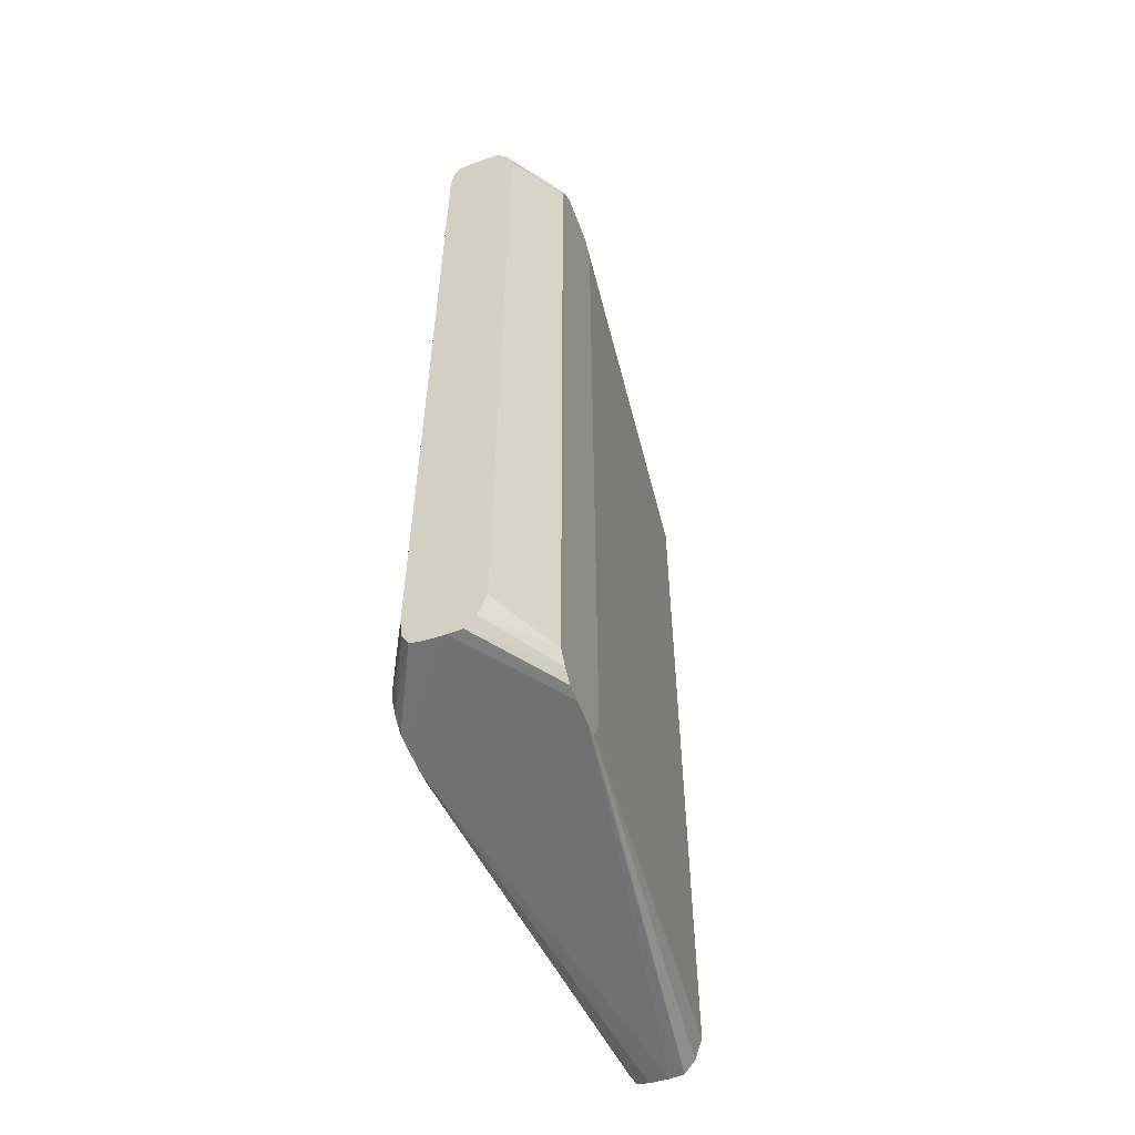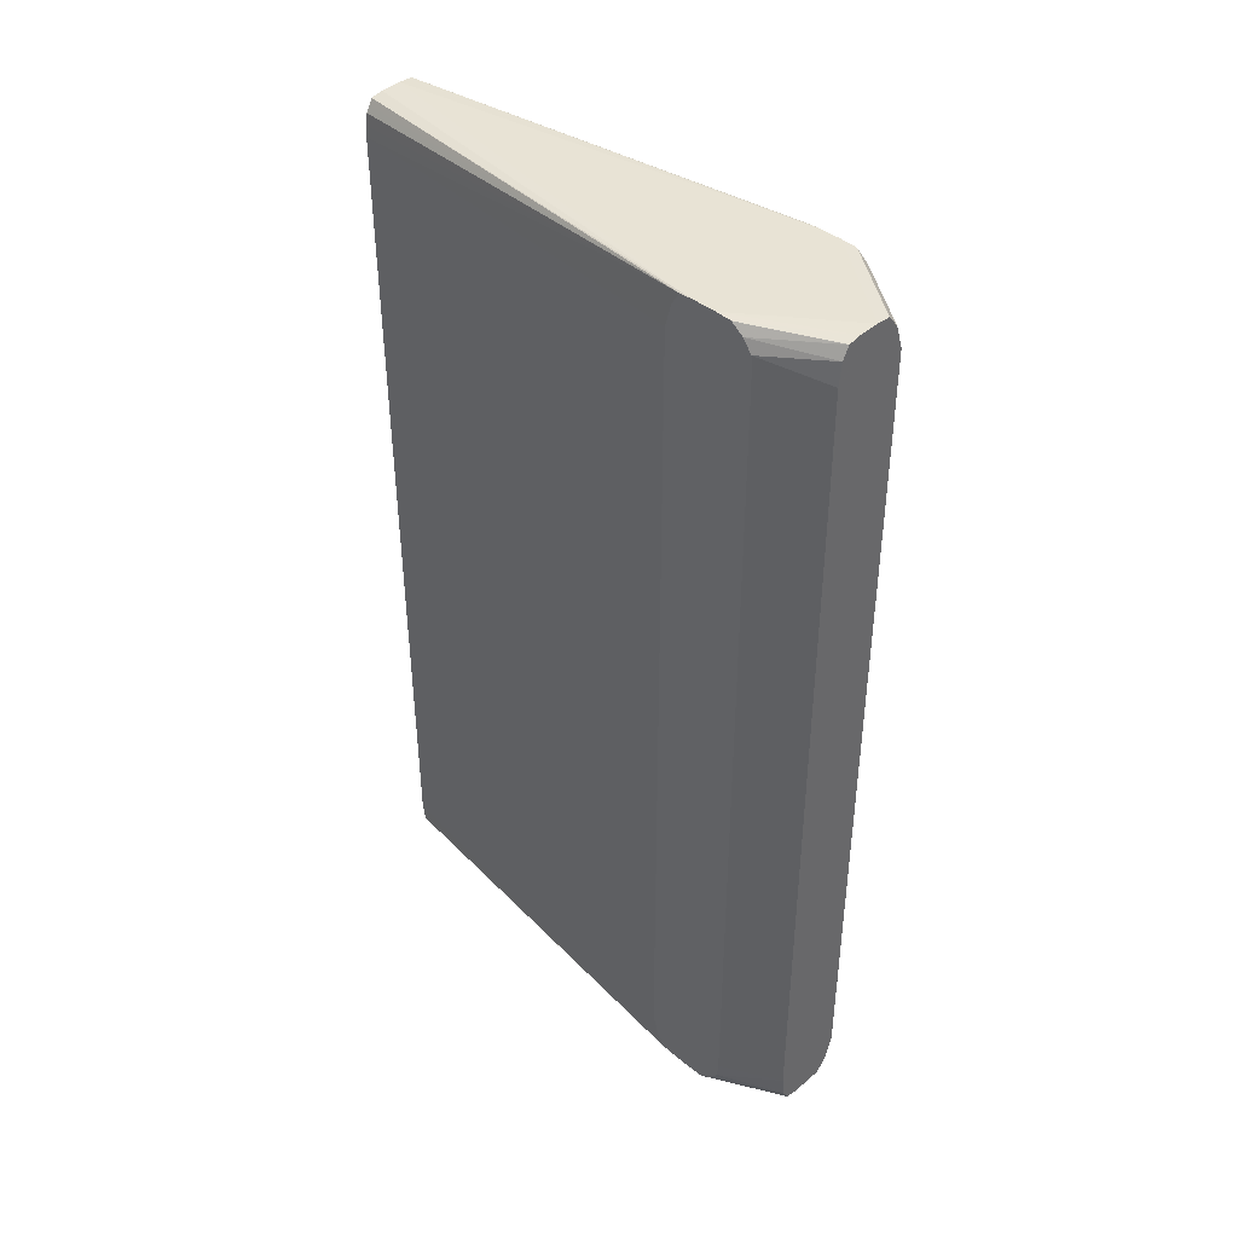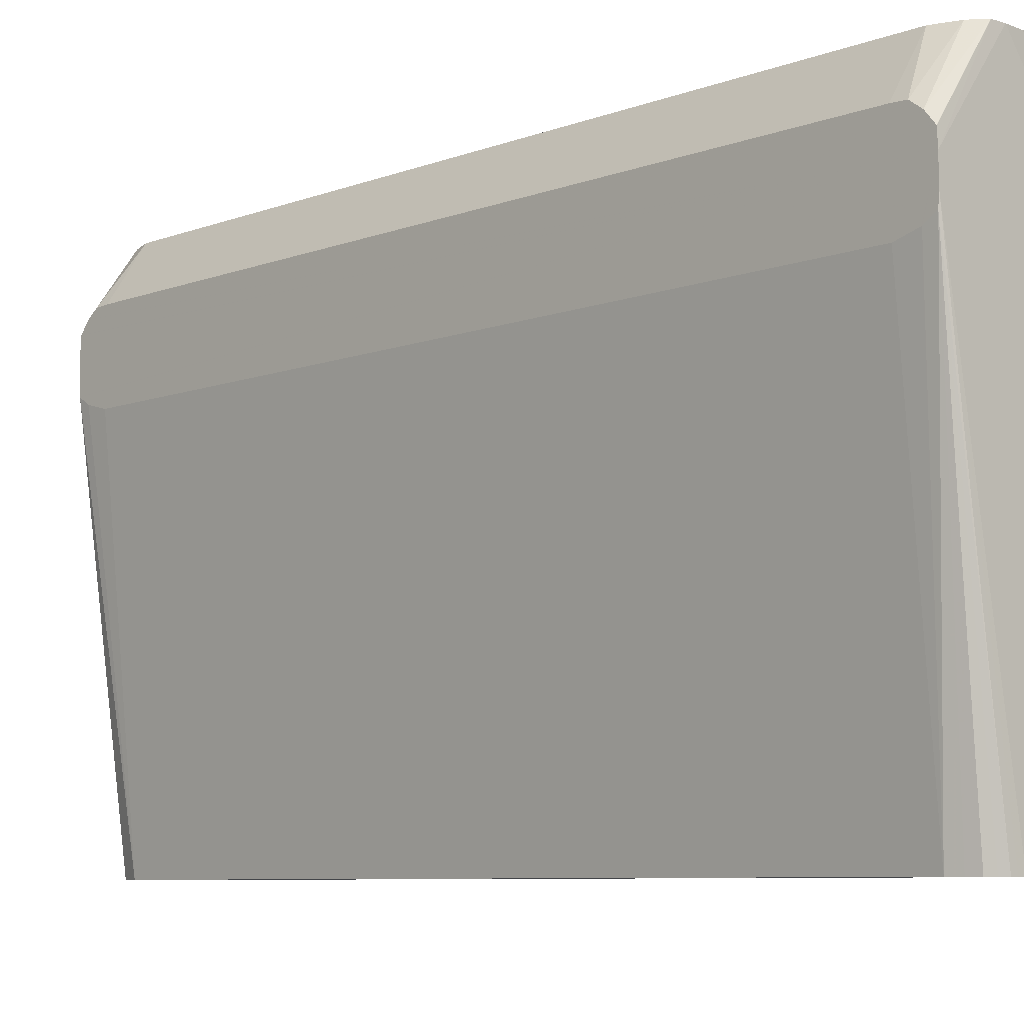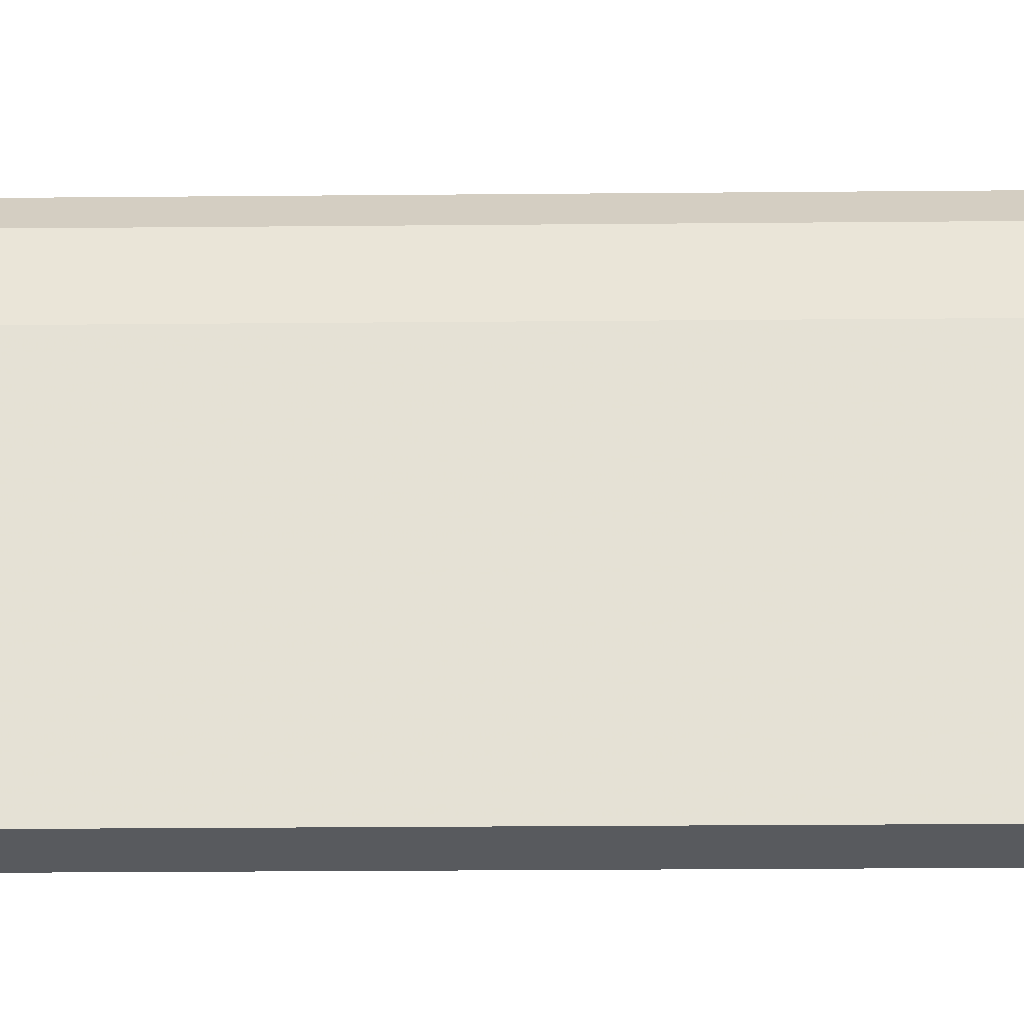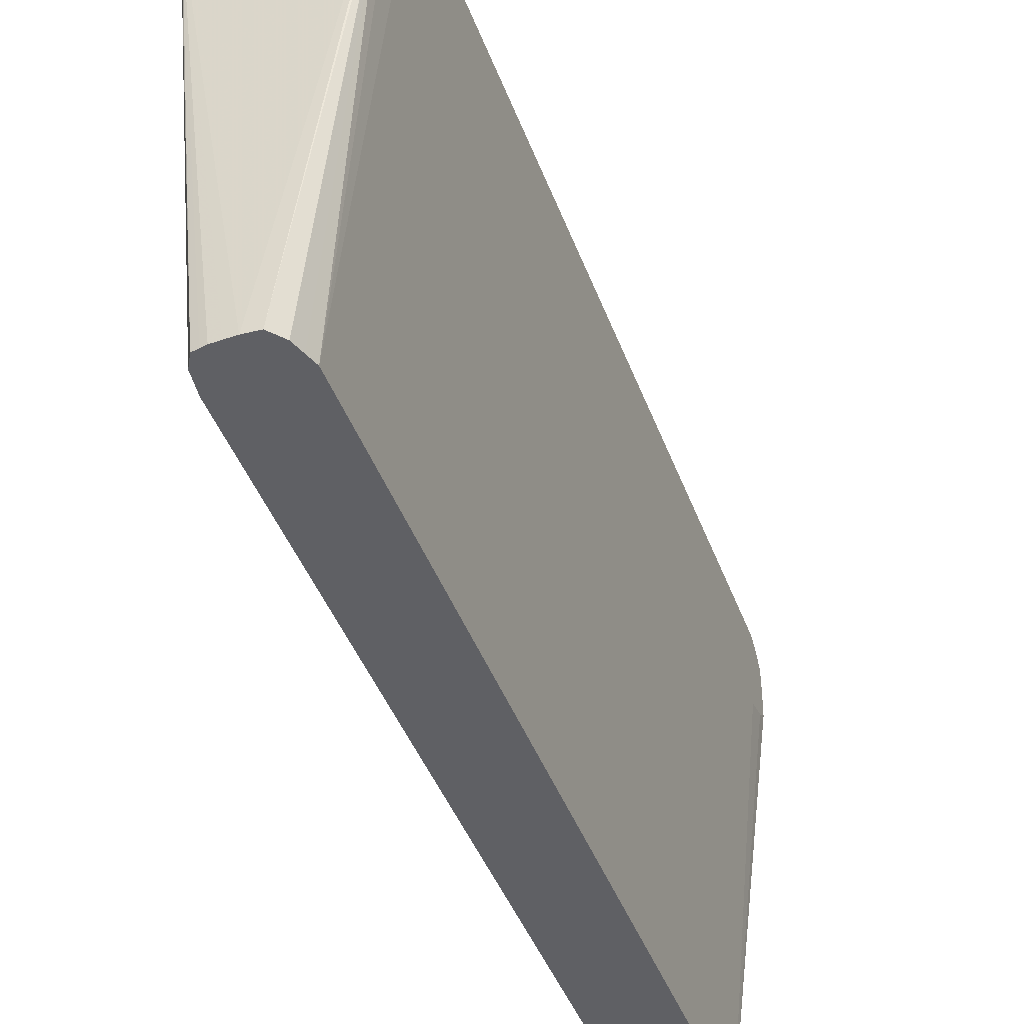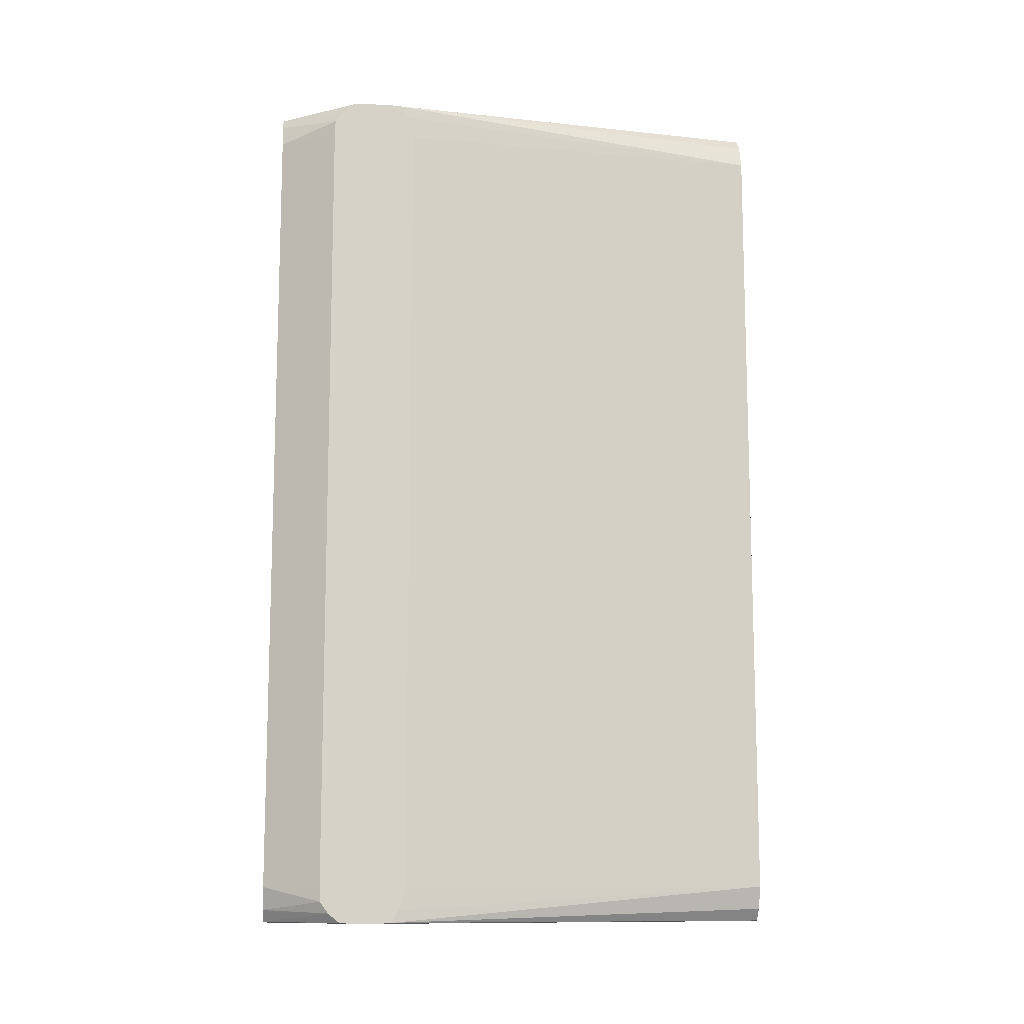
<metadata>
{"format":"obj","ext":"obj","renderer":"f3d","projection":"perspective","resolution":1024,"background":"white","views":[{"elev":-55.3,"azim":20.3,"up":"+Y"},{"elev":41.1,"azim":-45.3,"up":"+Y"},{"elev":-7.7,"azim":136.4,"up":"+Z"},{"elev":-30.9,"azim":90.7,"up":"+Z"},{"elev":-43.5,"azim":19.7,"up":"+Z"},{"elev":-11.3,"azim":83.4,"up":"+Y"}]}
</metadata>
<code>
v -4.479 0.1545 1.39
v -4.455 0.1545 1.358
v -4.504 0.1545 1.358
v -4.486 0.1542 1.39
v -4.474 0.1542 1.39
v -4.455 0.1542 1.363
v -4.455 0.1545 1.35
v -4.504 0.1545 1.35
v -4.504 0.1542 1.363
v -4.49 0.1533 1.39
v -4.474 0.1542 1.39
v -4.455 0.1542 1.363
v -4.455 0.1542 1.345
v -4.474 0.1542 1.208
v -4.477 0.1543 1.208
v -4.479 0.1545 1.208
v -4.504 0.1542 1.345
v -4.486 0.1542 1.208
v -4.49 0.1533 1.208
v -4.504 0.1512 1.367
v -4.49 0.1533 1.39
v -4.474 0.1541 1.39
v -4.455 0.1509 1.367
v -4.455 0.1498 1.342
v -4.468 0.1417 1.208
v -4.469 0.146 1.208
v -4.471 0.1498 1.208
v -4.473 0.1521 1.208
v -4.504 0.1542 1.345
v -4.491 0.1514 1.208
v -4.492 0.1493 1.208
v -4.49 0.1532 1.39
v -4.504 0.1471 1.37
v -4.492 0.1493 1.39
v -4.471 0.1498 1.39
v -4.455 0.1509 1.367
v -4.455 0.1496 1.342
v -4.455 0.1417 1.34
v -4.468 -0.1417 1.208
v -4.504 0.1499 1.342
v -4.493 0.1453 1.208
v -4.493 0.1417 1.208
v -4.504 0.147 1.37
v -4.493 0.1417 1.39
v -4.493 0.1419 1.39
v -4.471 0.1496 1.39
v -4.455 0.1468 1.37
v -4.455 -0.1417 1.34
v -4.455 -0.1419 1.34
v -4.455 -0.1498 1.342
v -4.455 -0.1499 1.342
v -4.455 -0.1542 1.345
v -4.469 -0.1456 1.208
v -4.504 0.1498 1.342
v -4.504 0.1417 1.34
v -4.504 0.142 1.34
v -4.493 -0.1417 1.208
v -4.504 0.1417 1.371
v -4.504 0.1336 1.371
v -4.493 -0.1417 1.39
v -4.468 0.1417 1.39
v -4.455 0.1417 1.37
v -4.471 -0.1498 1.208
v -4.455 -0.1542 1.345
v -4.504 -0.1417 1.34
v -4.493 -0.1457 1.208
v -4.504 -0.1542 1.345
v -4.504 -0.1498 1.342
v -4.504 -0.1496 1.342
v -4.504 -0.1339 1.371
v -4.504 -0.1419 1.371
v -4.504 -0.1471 1.37
v -4.492 -0.1491 1.39
v -4.468 -0.1417 1.39
v -4.455 -0.1417 1.37
v -4.472 -0.1519 1.208
v -4.455 -0.1545 1.35
v -4.474 -0.1542 1.208
v -4.492 -0.1493 1.208
v -4.49 -0.1533 1.208
v -4.504 -0.1545 1.35
v -4.492 -0.1493 1.39
v -4.504 -0.1512 1.367
v -4.468 -0.1419 1.39
v -4.455 -0.1468 1.37
v -4.455 -0.1545 1.358
v -4.479 -0.1545 1.208
v -4.488 -0.1538 1.208
v -4.486 -0.1542 1.208
v -4.483 -0.1543 1.208
v -4.504 -0.1545 1.358
v -4.49 -0.1533 1.39
v -4.504 -0.1512 1.367
v -4.471 -0.1498 1.39
v -4.455 -0.1508 1.367
v -4.479 -0.1545 1.39
v -4.455 -0.1542 1.363
v -4.474 -0.1542 1.39
v -4.486 -0.1542 1.39
v -4.504 -0.1542 1.363
v -4.504 -0.1542 1.363
v -4.486 -0.1542 1.39
v -4.471 -0.1499 1.39
v -4.455 -0.1509 1.367
v -4.455 -0.1541 1.363
f 1 2 7
f 1 7 16
f 1 16 8
f 1 8 3
f 1 3 4
f 1 4 10
f 1 10 21
f 1 21 32
f 1 32 34
f 1 34 45
f 1 45 44
f 1 44 60
f 1 60 73
f 1 73 82
f 1 82 92
f 1 92 102
f 1 102 99
f 1 99 96
f 1 96 98
f 1 98 103
f 1 103 94
f 1 94 84
f 1 84 74
f 1 74 61
f 1 61 46
f 1 46 35
f 1 35 22
f 1 22 11
f 1 11 5
f 1 5 2
f 2 5 6
f 2 6 12
f 2 12 23
f 2 23 36
f 2 36 47
f 2 47 62
f 2 62 75
f 2 75 85
f 2 85 95
f 2 95 104
f 2 104 105
f 2 105 97
f 2 97 86
f 2 86 77
f 2 77 64
f 2 64 52
f 2 52 51
f 2 51 50
f 2 50 49
f 2 49 48
f 2 48 38
f 2 38 37
f 2 37 24
f 2 24 13
f 2 13 7
f 3 8 17
f 3 17 29
f 3 29 40
f 3 40 54
f 3 54 56
f 3 56 55
f 3 55 65
f 3 65 69
f 3 69 68
f 3 68 67
f 3 67 81
f 3 81 91
f 3 91 100
f 3 100 101
f 3 101 93
f 3 93 83
f 3 83 72
f 3 72 71
f 3 71 70
f 3 70 59
f 3 59 58
f 3 58 43
f 3 43 33
f 3 33 20
f 3 20 9
f 3 9 4
f 4 9 10
f 5 11 6
f 6 11 12
f 7 13 14
f 7 14 15
f 7 15 16
f 8 16 18
f 8 18 19
f 8 19 17
f 9 20 21
f 9 21 10
f 11 22 12
f 12 22 23
f 13 24 25
f 13 25 26
f 13 26 27
f 13 27 28
f 13 28 14
f 14 28 27
f 14 27 26
f 14 26 25
f 14 25 39
f 14 39 53
f 14 53 63
f 14 63 76
f 14 76 78
f 14 78 87
f 14 87 90
f 14 90 89
f 14 89 88
f 14 88 80
f 14 80 79
f 14 79 66
f 14 66 57
f 14 57 42
f 14 42 41
f 14 41 31
f 14 31 30
f 14 30 19
f 14 19 18
f 14 18 16
f 14 16 15
f 17 19 30
f 17 30 31
f 17 31 29
f 20 32 21
f 20 33 34
f 20 34 32
f 22 35 36
f 22 36 23
f 24 37 25
f 25 37 38
f 25 38 48
f 25 48 39
f 29 31 41
f 29 41 42
f 29 42 40
f 33 43 44
f 33 44 45
f 33 45 34
f 35 46 47
f 35 47 36
f 39 48 49
f 39 49 50
f 39 50 51
f 39 51 52
f 39 52 53
f 40 42 54
f 42 55 56
f 42 56 54
f 42 57 65
f 42 65 55
f 43 58 44
f 44 58 59
f 44 59 70
f 44 70 60
f 46 61 47
f 47 61 62
f 52 63 53
f 52 64 63
f 57 66 67
f 57 67 68
f 57 68 69
f 57 69 65
f 60 70 71
f 60 71 72
f 60 72 73
f 61 74 75
f 61 75 62
f 63 64 76
f 64 77 78
f 64 78 76
f 66 79 67
f 67 80 81
f 67 79 80
f 72 82 73
f 72 83 82
f 74 84 85
f 74 85 75
f 77 86 96
f 77 96 91
f 77 91 81
f 77 81 87
f 77 87 78
f 80 88 81
f 81 89 90
f 81 90 87
f 81 88 89
f 82 83 92
f 83 93 92
f 84 94 85
f 85 94 95
f 86 97 98
f 86 98 96
f 91 96 99
f 91 99 100
f 92 93 101
f 92 101 100
f 92 100 102
f 94 103 104
f 94 104 95
f 97 105 98
f 98 105 104
f 98 104 103
f 99 102 100

</code>
